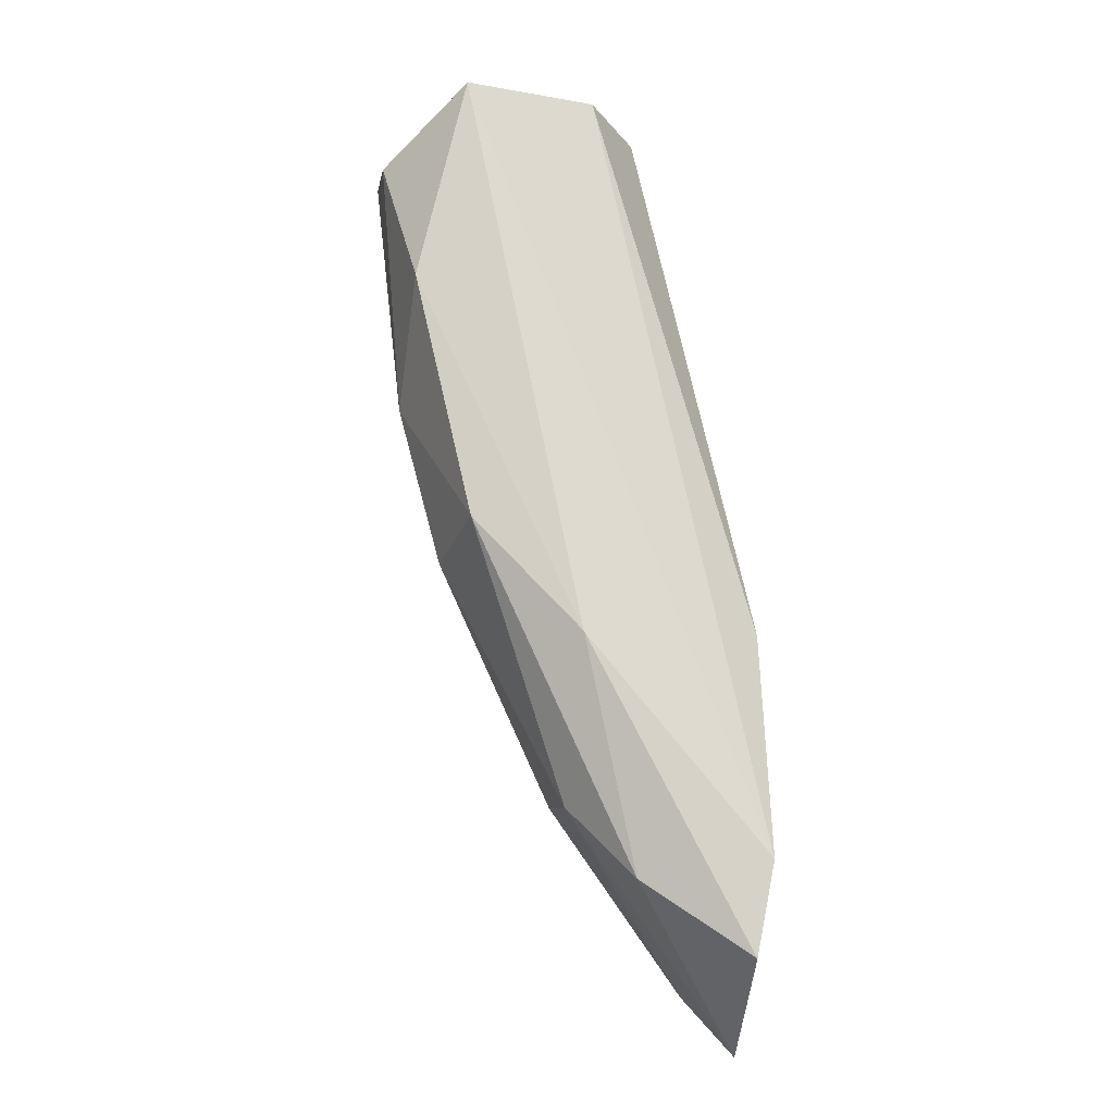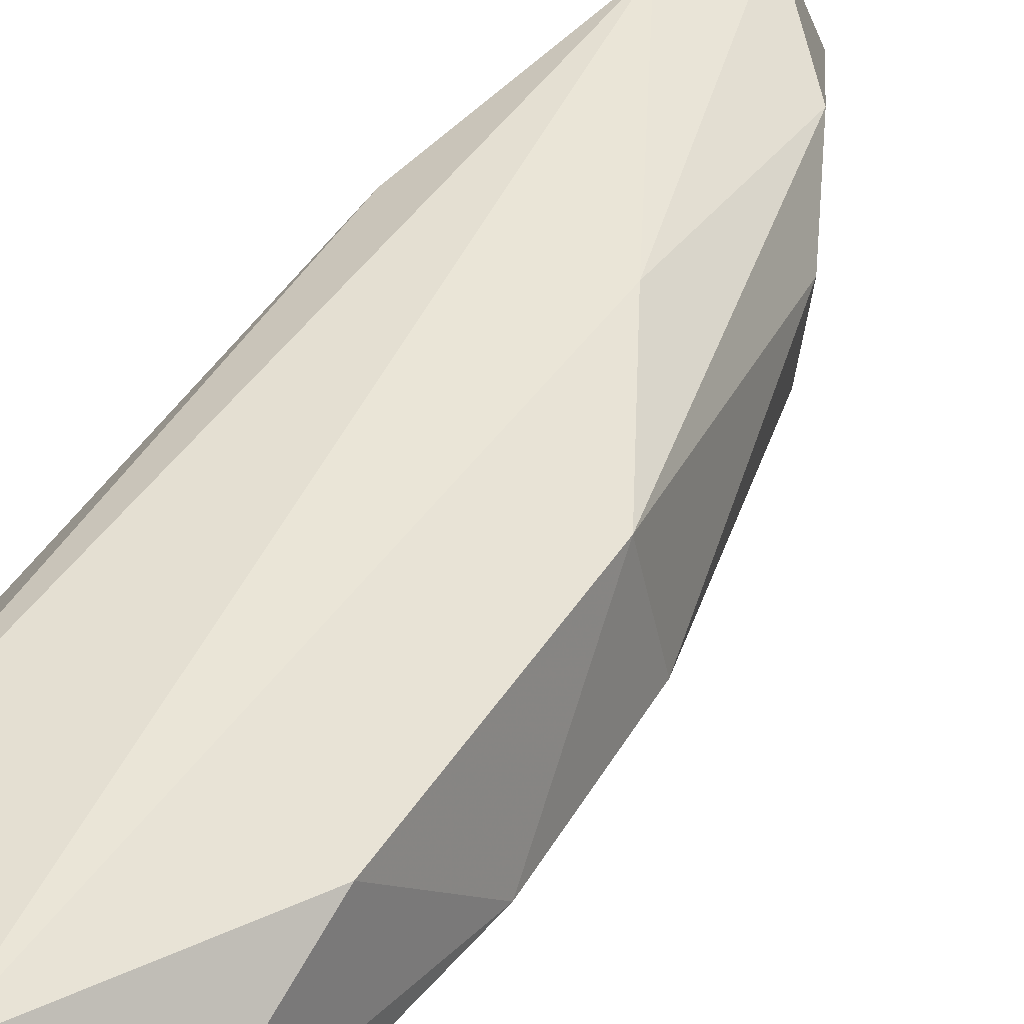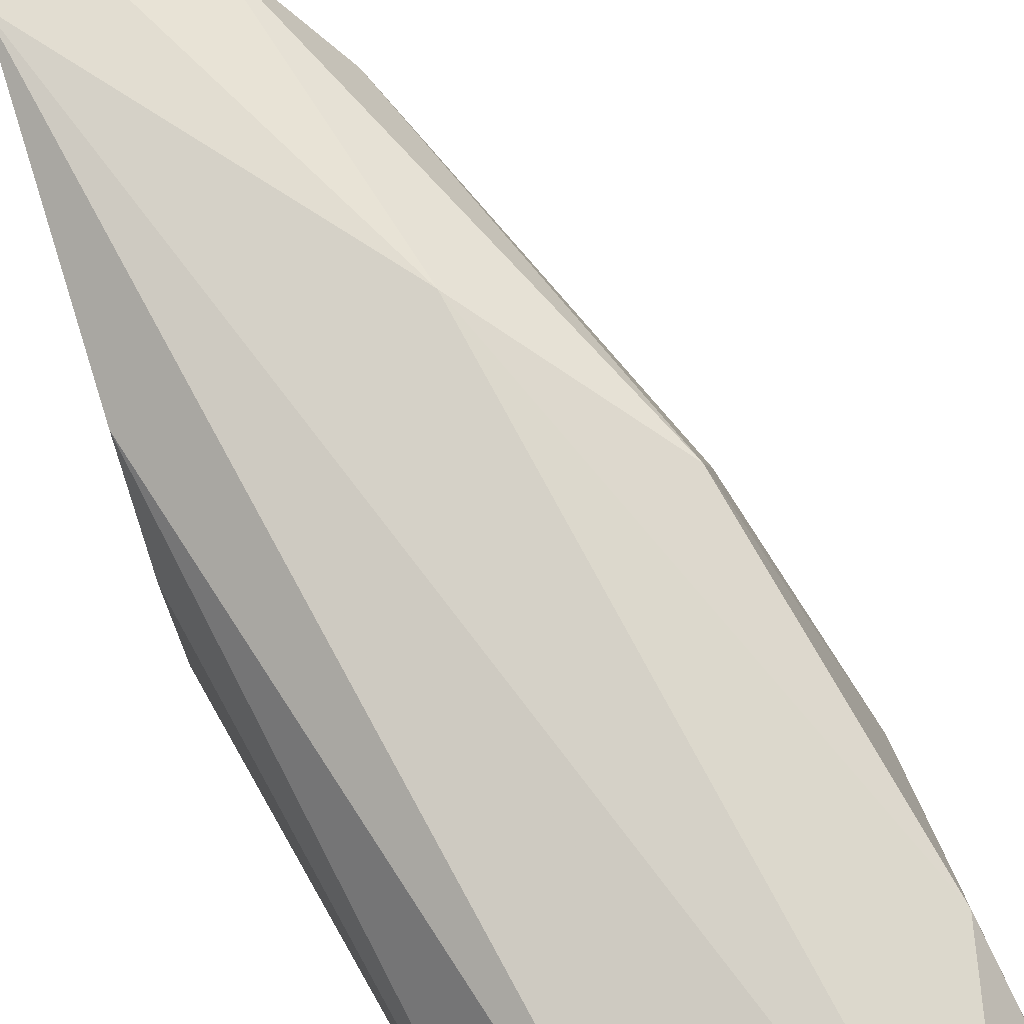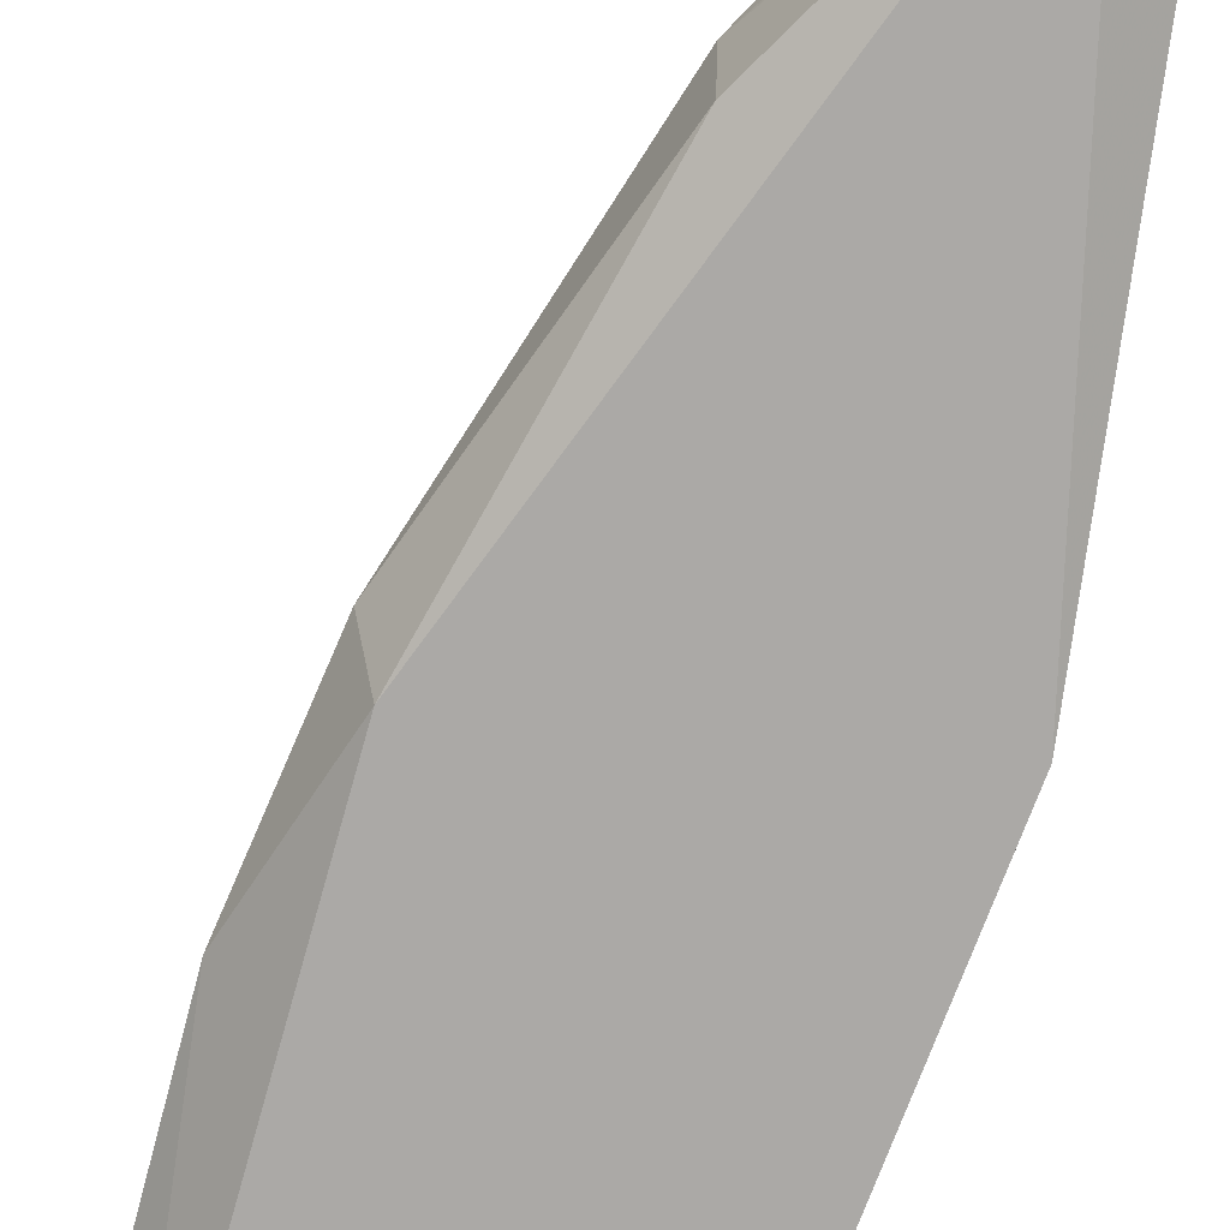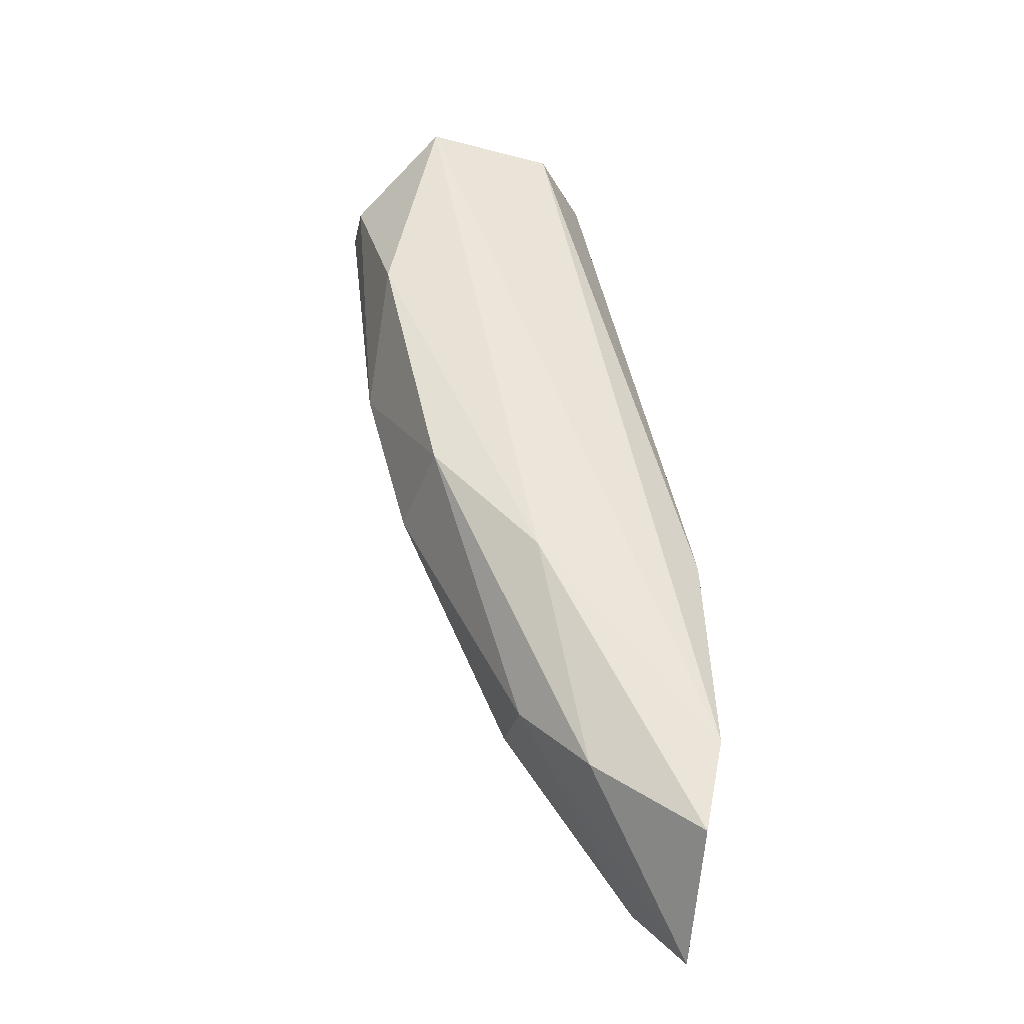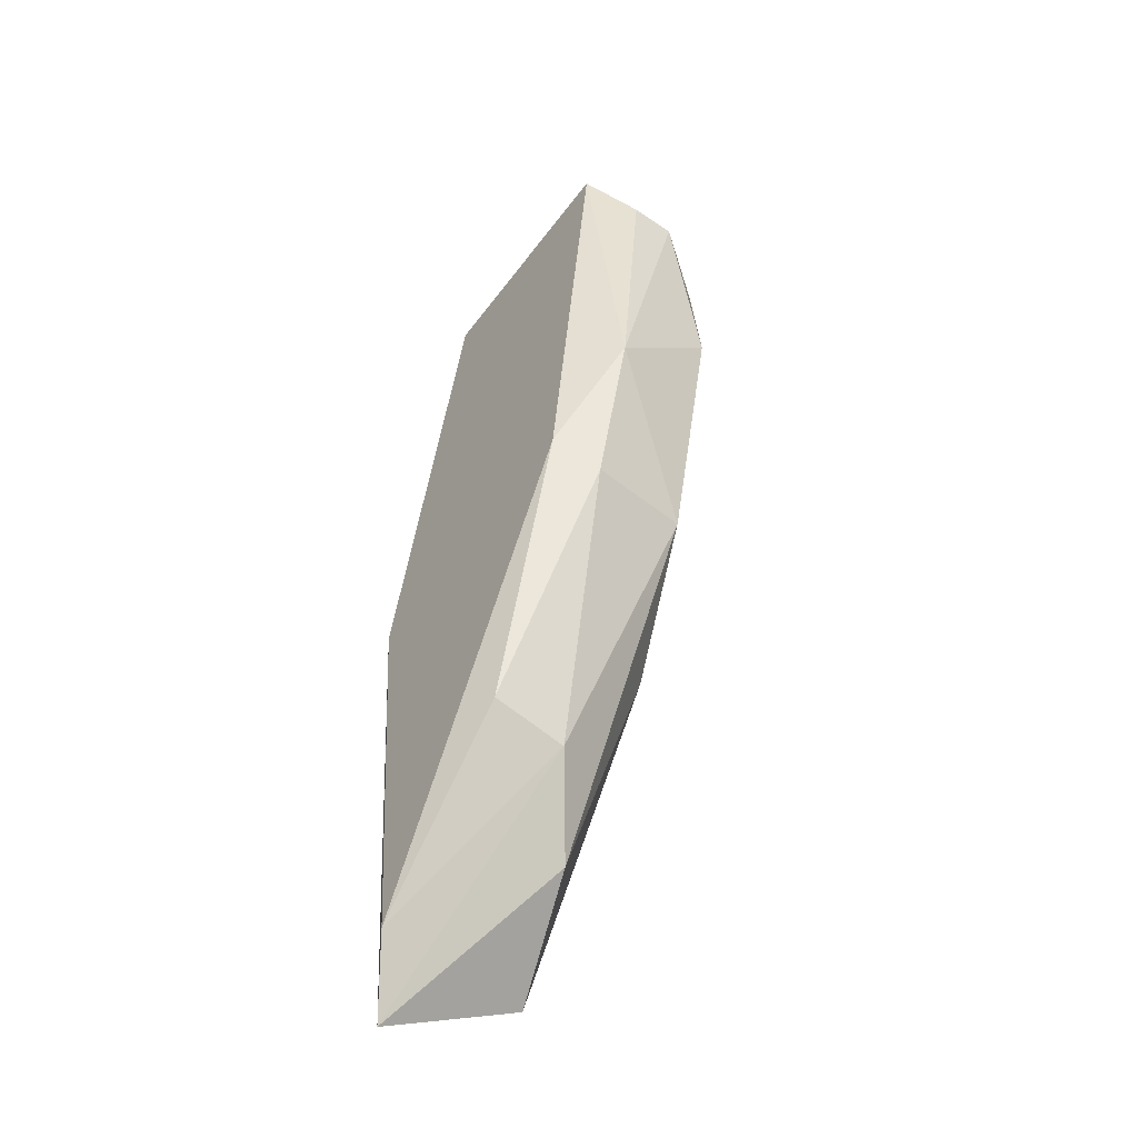
<metadata>
{"format":"obj","ext":"obj","renderer":"f3d","projection":"perspective","resolution":1024,"background":"white","views":[{"elev":-19.6,"azim":-11.6,"up":"+Y"},{"elev":44.1,"azim":-136.4,"up":"+Z"},{"elev":79.6,"azim":163.1,"up":"+Z"},{"elev":-75.6,"azim":-8.1,"up":"+Z"},{"elev":-37.1,"azim":-12.2,"up":"+Y"},{"elev":-53.5,"azim":-126.0,"up":"+Y"}]}
</metadata>
<code>
v -0.05013 -0.07595 0.06317
v -0.05843 -0.05694 0.0604
v -0.05843 -0.05694 0.06144
v -0.05221 -0.05556 0.05937
v -0.05083 -0.0763 0.05937
v -0.05359 -0.05556 0.06317
v -0.05636 -0.06627 0.06282
v -0.05636 -0.06593 0.05937
v -0.04979 -0.06696 0.06178
v -0.0567 -0.05556 0.06351
v -0.04979 -0.06627 0.05937
v -0.05774 -0.05556 0.05937
v -0.05394 -0.07249 0.06144
v -0.04979 -0.07388 0.06351
v -0.04979 -0.07768 0.06006
v -0.05394 -0.06903 0.06351
v -0.05221 -0.05556 0.06144
v -0.0567 -0.06662 0.0604
v -0.05774 -0.0604 0.06282
v -0.04979 -0.06869 0.06282
v -0.05256 -0.07422 0.06248
v -0.05394 -0.07215 0.05971
v -0.05774 -0.06282 0.0604
f 6 14 20
f 16 7 21
f 14 9 20
f 17 6 20
f 9 17 20
f 15 1 21
f 13 15 21
f 1 16 21
f 8 5 22
f 12 8 23
f 18 8 22
f 13 18 22
f 3 2 23
f 2 12 23
f 18 7 23
f 8 18 23
f 19 3 23
f 16 10 19
f 5 13 22
f 7 16 19
f 7 13 21
f 13 7 18
f 7 19 23
f 4 5 8
f 6 4 10
f 5 4 11
f 2 3 12
f 3 10 12
f 10 4 12
f 6 10 14
f 11 9 14
f 4 8 12
f 5 11 15
f 11 14 15
f 11 4 17
f 4 6 17
f 14 10 16
f 9 11 17
f 14 1 15
f 13 5 15
f 1 14 16
f 10 3 19

</code>
